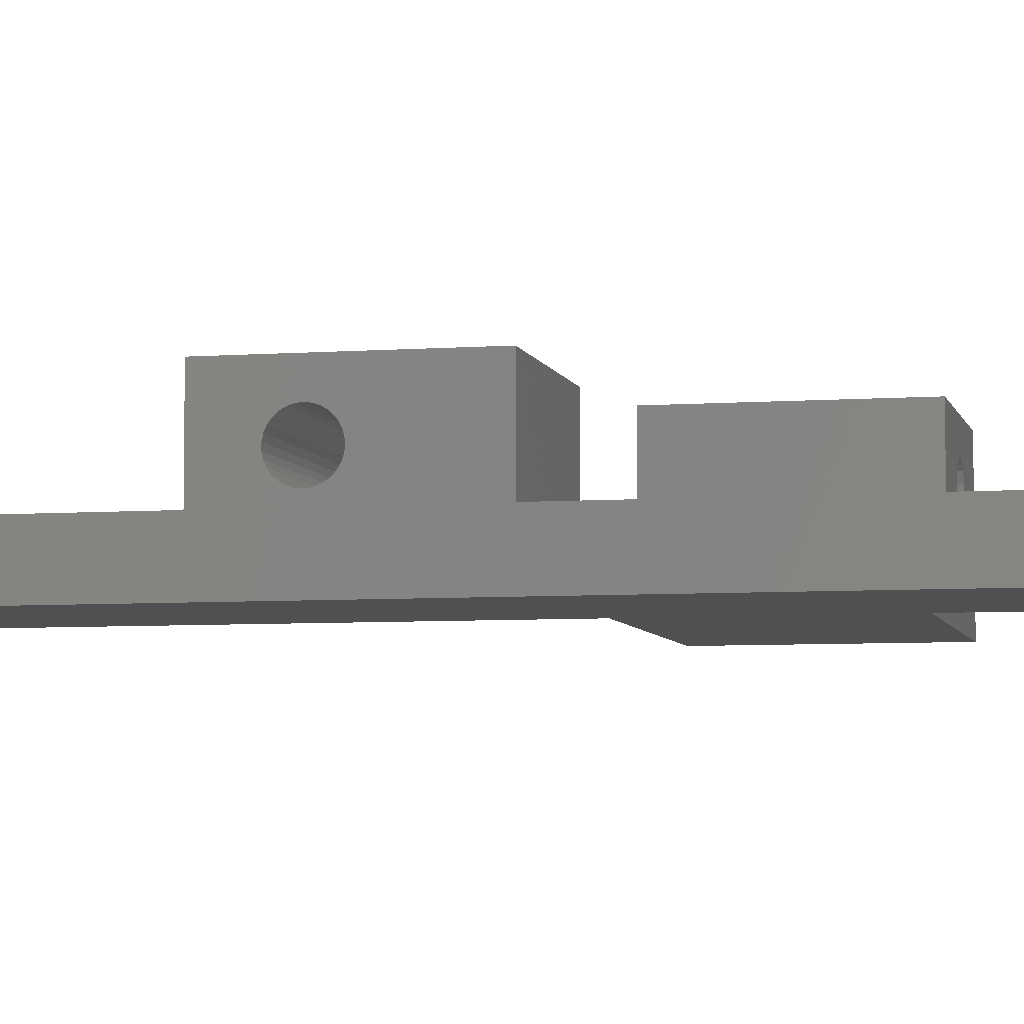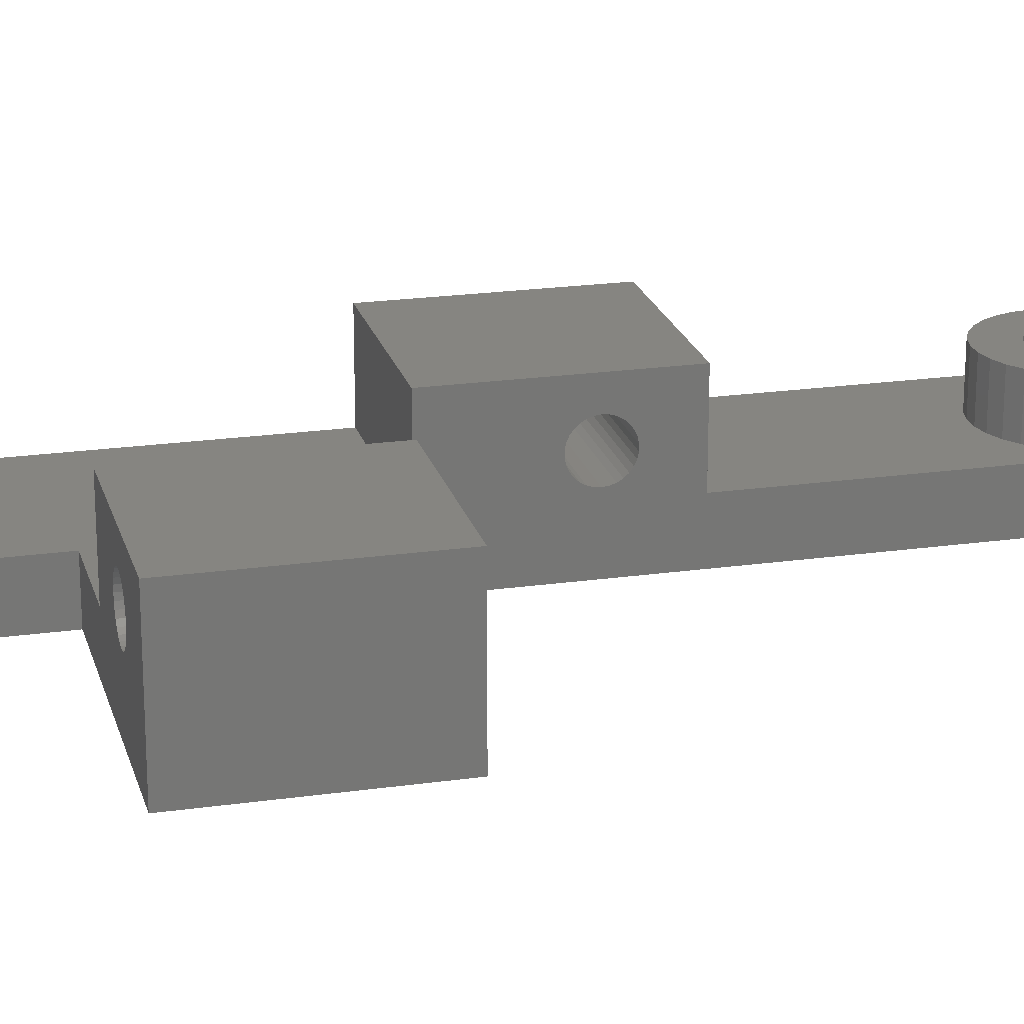
<metadata>
{"format":"stl","ext":"stl","renderer":"f3d","projection":"perspective","resolution":1024,"background":"white","views":[{"elev":-5.8,"azim":-77.1,"up":"+Z"},{"elev":21.3,"azim":75.8,"up":"+Z"}]}
</metadata>
<code>
# stl→obj: 388 verts, 788 faces
v -67.5 27.5 133
v -67.5 5.5 136
v -67.5 27.5 136
v -67.5 2.892 138.1
v -67.5 2.892 137.9
v -67.5 2.831 137.6
v -67.5 2.712 137.3
v -67.5 2.54 137.1
v -67.5 2.323 136.9
v -67.5 2.069 136.7
v -67.5 1.791 136.6
v -67.5 1.5 136.6
v -67.5 -5.5 136
v -67.5 0.1077 137.9
v -67.5 0.1077 138.1
v -67.5 0.1685 137.6
v -67.5 0.2876 137.3
v -67.5 0.4596 137.1
v -67.5 0.6771 136.9
v -67.5 0.9306 136.7
v -67.5 1.209 136.6
v -67.5 -32.5 133
v -67.5 -32.5 136
v -67.5 5.5 141
v -67.5 2.831 138.4
v -67.5 2.712 138.7
v -67.5 2.54 138.9
v -67.5 2.323 139.1
v -67.5 2.069 139.3
v -67.5 1.791 139.4
v -67.5 1.5 139.4
v -67.5 1.209 139.4
v -67.5 -5.5 141
v -67.5 0.9306 139.3
v -67.5 0.1685 138.4
v -67.5 0.2876 138.7
v -67.5 0.4596 138.9
v -67.5 0.6771 139.1
v -57.5 -6.5 136
v -57.5 -5.5 136
v -57.5 -17.5 136
v -58.2 -26.6 136
v -57.5 -32.5 136
v -58.29 -25.77 136
v -58.55 -24.97 136
v -58.96 -24.25 136
v -59.52 -23.63 136
v -60.2 -23.14 136
v -60.96 -22.8 136
v -61.78 -22.62 136
v -62.62 -22.62 136
v -63.44 -22.8 136
v -64.2 -23.14 136
v -64.88 -23.63 136
v -65.44 -24.25 136
v -66.11 -25.77 136
v -65.85 -24.97 136
v -52.3 -17.5 136
v -52.3 -6.5 136
v -58.29 -27.43 136
v -58.55 -28.23 136
v -58.96 -28.95 136
v -59.52 -29.57 136
v -60.2 -30.06 136
v -60.96 -30.4 136
v -61.78 -30.58 136
v -62.62 -30.58 136
v -63.44 -30.4 136
v -64.2 -30.06 136
v -64.88 -29.57 136
v -65.44 -28.95 136
v -65.85 -28.23 136
v -66.11 -27.43 136
v -66.2 -26.6 136
v -57.5 27.5 136
v -58.2 21.5 136
v -57.5 5.5 136
v -58.29 22.33 136
v -58.55 23.13 136
v -58.96 23.85 136
v -59.52 24.47 136
v -60.2 24.96 136
v -60.96 25.3 136
v -61.78 25.48 136
v -62.62 25.48 136
v -66.11 22.33 136
v -66.2 21.5 136
v -65.85 23.13 136
v -65.44 23.85 136
v -64.88 24.47 136
v -64.2 24.96 136
v -63.44 25.3 136
v -58.29 20.67 136
v -58.55 19.87 136
v -58.96 19.15 136
v -59.52 18.53 136
v -60.2 18.04 136
v -60.96 17.7 136
v -61.78 17.52 136
v -62.62 17.52 136
v -63.44 17.7 136
v -64.2 18.04 136
v -64.88 18.53 136
v -65.44 19.15 136
v -66.11 20.67 136
v -65.85 19.87 136
v -57.5 5.5 141
v -57.5 2.892 138.1
v -57.5 2.831 138.4
v -57.5 2.712 138.7
v -57.5 2.54 138.9
v -57.5 2.323 139.1
v -57.5 2.069 139.3
v -57.5 1.791 139.4
v -57.5 1.5 139.4
v -57.5 1.209 139.4
v -57.5 -5.5 141
v -57.5 0.1077 138.1
v -57.5 0.1685 138.4
v -57.5 0.2876 138.7
v -57.5 0.4596 138.9
v -57.5 0.6771 139.1
v -57.5 0.9306 139.3
v -57.5 27.5 133
v -57.5 2.892 137.9
v -57.5 2.831 137.6
v -57.5 2.712 137.3
v -57.5 2.54 137.1
v -57.5 2.323 136.9
v -57.5 2.069 136.7
v -57.5 1.791 136.6
v -57.5 1.5 136.6
v -57.5 -6.5 133
v -57.5 1.209 136.6
v -57.5 0.1077 137.9
v -57.5 0.1685 137.6
v -57.5 0.2876 137.3
v -57.5 0.4596 137.1
v -57.5 0.6771 136.9
v -57.5 0.9306 136.7
v -57.5 -17.5 133
v -57.5 -32.5 133
v -60.7 -25.51 133
v -60.51 -25.85 133
v -60.39 21.12 133
v -60.35 21.5 133
v -60.96 -25.23 133
v -60.51 20.75 133
v -61.27 -25 133
v -60.7 20.41 133
v -61.63 -24.84 133
v -60.96 20.13 133
v -62.01 -24.76 133
v -61.27 19.9 133
v -62.39 -24.76 133
v -61.63 19.74 133
v -62.77 -24.84 133
v -62.01 19.66 133
v -63.12 -25 133
v -62.39 19.66 133
v -62.77 19.74 133
v -63.44 -25.23 133
v -63.12 19.9 133
v -63.7 -25.51 133
v -63.44 20.13 133
v -63.7 20.41 133
v -63.89 -25.85 133
v -63.89 20.75 133
v -64.01 -26.22 133
v -64.05 -26.6 133
v -60.39 -26.22 133
v -60.35 -26.6 133
v -60.39 -26.98 133
v -60.51 -27.35 133
v -60.7 -27.69 133
v -60.96 -27.97 133
v -61.27 -28.2 133
v -61.63 -28.36 133
v -62.01 -28.44 133
v -62.39 -28.44 133
v -62.77 -28.36 133
v -63.12 -28.2 133
v -64.01 21.12 133
v -64.01 -26.98 133
v -63.89 -27.35 133
v -63.7 -27.69 133
v -63.44 -27.97 133
v -42.3 -6.5 133
v -42.3 -17.5 133
v -60.39 21.88 133
v -60.51 22.25 133
v -60.7 22.59 133
v -60.96 22.87 133
v -61.27 23.1 133
v -61.63 23.26 133
v -62.01 23.34 133
v -62.39 23.34 133
v -62.77 23.26 133
v -63.12 23.1 133
v -63.44 22.87 133
v -63.7 22.59 133
v -63.89 22.25 133
v -64.01 21.88 133
v -64.05 21.5 133
v -52.3 -6.5 141
v -52.3 -17.5 141
v -42.3 -17.5 141
v -42.3 -6.5 141
v -47.35 -6.5 139.4
v -47.05 -6.5 139.4
v -46.77 -6.5 139.3
v -46.5 -6.5 139.2
v -46.26 -6.5 139
v -46.07 -6.5 138.8
v -45.92 -6.5 138.6
v -45.83 -6.5 138.3
v -45.8 -6.5 138
v -45.83 -6.5 137.7
v -45.92 -6.5 137.4
v -46.07 -6.5 137.2
v -47.35 -6.5 136.6
v -47.05 -6.5 136.6
v -46.26 -6.5 137
v -46.5 -6.5 136.8
v -46.77 -6.5 136.7
v -47.63 -6.5 139.3
v -47.9 -6.5 139.2
v -48.14 -6.5 139
v -48.33 -6.5 138.8
v -48.48 -6.5 138.6
v -48.57 -6.5 138.3
v -48.6 -6.5 138
v -48.57 -6.5 137.7
v -48.48 -6.5 137.4
v -48.33 -6.5 137.2
v -48.14 -6.5 137
v -47.9 -6.5 136.8
v -47.63 -6.5 136.7
v -47.35 -17.5 139.4
v -47.63 -17.5 139.3
v -47.9 -17.5 139.2
v -48.14 -17.5 139
v -48.33 -17.5 138.8
v -48.48 -17.5 138.6
v -48.57 -17.5 138.3
v -48.6 -17.5 138
v -48.57 -17.5 137.7
v -48.48 -17.5 137.4
v -48.33 -17.5 137.2
v -47.35 -17.5 136.6
v -47.63 -17.5 136.7
v -47.9 -17.5 136.8
v -48.14 -17.5 137
v -47.05 -17.5 139.4
v -46.77 -17.5 139.3
v -46.5 -17.5 139.2
v -46.26 -17.5 139
v -46.07 -17.5 138.8
v -45.92 -17.5 138.6
v -45.83 -17.5 138.3
v -45.8 -17.5 138
v -45.83 -17.5 137.7
v -45.92 -17.5 137.4
v -46.07 -17.5 137.2
v -46.26 -17.5 137
v -47.05 -17.5 136.6
v -46.5 -17.5 136.8
v -46.77 -17.5 136.7
v -58.2 -26.6 139
v -58.29 -25.77 139
v -66.11 -25.77 139
v -66.2 -26.6 139
v -62.62 -22.62 139
v -61.78 -22.62 139
v -61.78 -30.58 139
v -62.62 -30.58 139
v -60.2 -23.14 139
v -59.52 -23.63 139
v -60.96 -22.8 139
v -64.88 -23.63 139
v -65.44 -24.25 139
v -65.85 -24.97 139
v -64.2 -23.14 139
v -63.44 -22.8 139
v -58.96 -28.95 139
v -58.55 -28.23 139
v -58.55 -24.97 139
v -58.96 -24.25 139
v -60.35 -26.6 139
v -60.39 -26.22 139
v -58.29 -27.43 139
v -60.51 -25.85 139
v -60.39 -26.98 139
v -60.7 -25.51 139
v -60.96 -25.23 139
v -60.51 -27.35 139
v -61.27 -25 139
v -61.63 -24.84 139
v -62.01 -24.76 139
v -62.39 -24.76 139
v -62.77 -24.84 139
v -63.12 -25 139
v -63.44 -25.23 139
v -63.7 -25.51 139
v -63.89 -25.85 139
v -60.7 -27.69 139
v -59.52 -29.57 139
v -60.96 -27.97 139
v -60.2 -30.06 139
v -61.27 -28.2 139
v -60.96 -30.4 139
v -61.63 -28.36 139
v -62.01 -28.44 139
v -62.39 -28.44 139
v -62.77 -28.36 139
v -63.44 -30.4 139
v -63.12 -28.2 139
v -64.2 -30.06 139
v -63.44 -27.97 139
v -64.88 -29.57 139
v -63.7 -27.69 139
v -65.44 -28.95 139
v -63.89 -27.35 139
v -65.85 -28.23 139
v -64.01 -26.98 139
v -66.11 -27.43 139
v -64.05 -26.6 139
v -64.01 -26.22 139
v -58.2 21.5 139
v -58.29 22.33 139
v -66.11 22.33 139
v -66.2 21.5 139
v -62.62 25.48 139
v -61.78 25.48 139
v -61.78 17.52 139
v -62.62 17.52 139
v -58.96 23.85 139
v -59.52 24.47 139
v -64.88 24.47 139
v -65.44 23.85 139
v -65.85 23.13 139
v -64.2 24.96 139
v -63.44 25.3 139
v -58.96 19.15 139
v -58.55 19.87 139
v -58.55 23.13 139
v -60.96 25.3 139
v -60.2 24.96 139
v -60.35 21.5 139
v -60.39 21.88 139
v -58.29 20.67 139
v -60.51 22.25 139
v -60.39 21.12 139
v -60.7 22.59 139
v -60.96 22.87 139
v -60.51 20.75 139
v -61.27 23.1 139
v -61.63 23.26 139
v -62.01 23.34 139
v -62.39 23.34 139
v -62.77 23.26 139
v -63.12 23.1 139
v -63.44 22.87 139
v -63.7 22.59 139
v -63.89 22.25 139
v -60.7 20.41 139
v -59.52 18.53 139
v -60.96 20.13 139
v -60.2 18.04 139
v -61.27 19.9 139
v -60.96 17.7 139
v -61.63 19.74 139
v -62.01 19.66 139
v -62.39 19.66 139
v -62.77 19.74 139
v -63.44 17.7 139
v -63.12 19.9 139
v -64.2 18.04 139
v -63.44 20.13 139
v -64.88 18.53 139
v -63.7 20.41 139
v -65.44 19.15 139
v -63.89 20.75 139
v -65.85 19.87 139
v -64.01 21.12 139
v -66.11 20.67 139
v -64.05 21.5 139
v -64.01 21.88 139
f 1 2 3
f 4 2 5
f 2 6 5
f 2 7 6
f 2 8 7
f 2 9 8
f 2 10 9
f 2 11 10
f 2 12 11
f 13 12 2
f 14 13 15
f 16 13 14
f 17 13 16
f 18 13 17
f 19 13 18
f 20 13 19
f 21 13 20
f 12 13 21
f 1 13 2
f 22 13 1
f 13 22 23
f 2 4 24
f 25 24 4
f 26 24 25
f 27 24 26
f 28 24 27
f 29 24 28
f 30 24 29
f 31 24 30
f 32 24 31
f 33 32 34
f 33 15 13
f 15 33 35
f 35 33 36
f 36 33 37
f 37 33 38
f 32 33 24
f 38 33 34
f 13 39 40
f 39 13 41
f 41 42 43
f 41 44 42
f 41 45 44
f 41 46 45
f 41 47 46
f 41 48 47
f 41 49 48
f 41 50 49
f 41 51 50
f 52 41 13
f 41 52 51
f 52 13 53
f 53 13 54
f 54 13 55
f 23 56 13
f 57 13 56
f 55 13 57
f 39 58 59
f 58 39 41
f 60 43 42
f 61 43 60
f 62 43 61
f 63 43 62
f 64 43 63
f 65 43 64
f 66 43 65
f 67 43 66
f 23 67 68
f 67 23 43
f 69 23 68
f 70 23 69
f 71 23 70
f 72 23 71
f 73 23 72
f 74 23 73
f 56 23 74
f 75 76 77
f 75 78 76
f 75 79 78
f 75 80 79
f 75 81 80
f 75 82 81
f 75 83 82
f 75 84 83
f 75 85 84
f 3 85 75
f 86 3 87
f 88 3 86
f 89 3 88
f 90 3 89
f 91 3 90
f 92 3 91
f 85 3 92
f 93 77 76
f 94 77 93
f 95 77 94
f 96 77 95
f 97 77 96
f 98 77 97
f 99 77 98
f 100 77 99
f 2 100 101
f 2 101 102
f 2 102 103
f 2 103 104
f 3 105 87
f 100 2 77
f 106 2 104
f 105 2 106
f 2 105 3
f 107 108 77
f 107 109 108
f 107 110 109
f 107 111 110
f 107 112 111
f 107 113 112
f 107 114 113
f 107 115 114
f 107 116 115
f 117 116 107
f 40 118 117
f 119 117 118
f 120 117 119
f 121 117 120
f 122 117 121
f 123 117 122
f 116 117 123
f 77 124 75
f 125 77 108
f 126 77 125
f 127 77 126
f 128 77 127
f 129 77 128
f 130 77 129
f 131 77 130
f 132 77 131
f 133 132 134
f 118 40 135
f 135 40 136
f 136 40 137
f 137 40 138
f 138 40 139
f 133 139 40
f 139 133 140
f 140 133 134
f 132 133 77
f 133 40 39
f 77 133 124
f 43 141 41
f 141 43 142
f 124 3 75
f 3 124 1
f 143 141 144
f 133 145 146
f 147 141 143
f 133 148 145
f 149 141 147
f 133 150 148
f 151 141 149
f 133 152 150
f 153 141 151
f 133 154 152
f 155 141 153
f 133 156 154
f 157 141 155
f 133 158 156
f 159 141 157
f 133 160 158
f 141 159 133
f 133 161 160
f 162 133 159
f 133 163 161
f 164 133 162
f 133 165 163
f 166 133 164
f 133 166 165
f 167 166 164
f 167 168 166
f 22 167 169
f 167 22 168
f 22 169 170
f 1 168 22
f 171 142 172
f 142 171 141
f 144 141 171
f 142 173 172
f 142 174 173
f 142 175 174
f 142 176 175
f 142 177 176
f 142 178 177
f 142 179 178
f 142 180 179
f 22 180 142
f 180 22 181
f 181 22 182
f 168 1 183
f 184 22 170
f 185 22 184
f 186 22 185
f 187 22 186
f 182 22 187
f 141 188 189
f 188 141 133
f 133 146 124
f 190 124 146
f 191 124 190
f 192 124 191
f 193 124 192
f 194 124 193
f 195 124 194
f 196 124 195
f 197 124 196
f 1 197 198
f 1 198 199
f 1 199 200
f 197 1 124
f 201 1 200
f 202 1 201
f 203 1 202
f 204 1 203
f 183 1 204
f 22 43 23
f 43 22 142
f 24 117 107
f 117 24 33
f 77 24 107
f 24 77 2
f 13 117 33
f 117 13 40
f 58 205 59
f 205 58 206
f 205 207 208
f 207 205 206
f 207 188 208
f 188 207 189
f 209 208 210
f 208 211 210
f 208 212 211
f 208 213 212
f 208 214 213
f 208 215 214
f 208 216 215
f 208 217 216
f 208 218 217
f 188 218 208
f 218 188 219
f 219 188 220
f 188 221 222
f 220 188 223
f 188 224 223
f 188 225 224
f 188 222 225
f 221 188 59
f 133 59 188
f 59 133 39
f 208 209 205
f 226 205 209
f 227 205 226
f 228 205 227
f 229 205 228
f 230 205 229
f 231 205 230
f 59 231 232
f 59 232 233
f 59 233 234
f 59 234 235
f 59 235 236
f 231 59 205
f 237 59 236
f 238 59 237
f 59 238 221
f 41 141 58
f 206 239 207
f 206 240 239
f 206 241 240
f 206 242 241
f 206 243 242
f 206 244 243
f 206 245 244
f 58 245 206
f 245 58 246
f 246 58 247
f 247 58 248
f 248 58 249
f 189 250 58
f 251 58 250
f 252 58 251
f 253 58 252
f 249 58 253
f 254 207 239
f 255 207 254
f 256 207 255
f 257 207 256
f 258 207 257
f 259 207 258
f 260 207 259
f 261 207 260
f 262 207 261
f 189 262 263
f 189 263 264
f 189 264 265
f 189 58 141
f 250 189 266
f 262 189 207
f 267 189 265
f 268 189 267
f 266 189 268
f 269 44 270
f 44 269 42
f 74 271 56
f 271 74 272
f 50 273 274
f 273 50 51
f 67 275 276
f 275 67 66
f 47 277 278
f 277 47 48
f 48 279 277
f 279 48 49
f 55 280 54
f 280 55 281
f 57 281 55
f 281 57 282
f 52 283 284
f 283 52 53
f 285 61 286
f 61 285 62
f 287 46 288
f 46 287 45
f 270 45 287
f 45 270 44
f 288 47 278
f 47 288 46
f 49 274 279
f 274 49 50
f 56 282 57
f 282 56 271
f 289 269 270
f 290 270 287
f 269 289 291
f 292 287 288
f 293 291 289
f 294 288 278
f 291 293 286
f 295 278 277
f 296 286 293
f 286 296 285
f 270 290 289
f 287 292 290
f 288 294 292
f 278 295 294
f 297 277 279
f 277 297 295
f 279 298 297
f 274 298 279
f 274 299 298
f 274 300 299
f 273 300 274
f 273 301 300
f 284 301 273
f 301 284 302
f 283 302 284
f 302 283 303
f 280 303 283
f 303 280 304
f 304 281 305
f 281 304 280
f 306 285 296
f 285 306 307
f 308 307 306
f 307 308 309
f 310 309 308
f 309 310 311
f 312 311 310
f 312 275 311
f 313 275 312
f 314 275 313
f 314 276 275
f 315 276 314
f 316 315 317
f 315 316 276
f 318 317 319
f 320 319 321
f 322 321 323
f 324 323 325
f 317 318 316
f 326 325 327
f 282 305 281
f 305 282 328
f 319 320 318
f 271 328 282
f 321 322 320
f 328 271 327
f 323 324 322
f 272 327 271
f 325 326 324
f 327 272 326
f 53 280 283
f 280 53 54
f 51 284 273
f 284 51 52
f 291 42 269
f 42 291 60
f 66 311 275
f 311 66 65
f 307 62 285
f 62 307 63
f 286 60 291
f 60 286 61
f 71 324 72
f 324 71 322
f 64 307 309
f 307 64 63
f 65 309 311
f 309 65 64
f 68 276 316
f 276 68 67
f 69 316 318
f 316 69 68
f 70 322 71
f 322 70 320
f 72 326 73
f 326 72 324
f 73 272 74
f 272 73 326
f 70 318 320
f 318 70 69
f 329 78 330
f 78 329 76
f 87 331 86
f 331 87 332
f 84 333 334
f 333 84 85
f 100 335 336
f 335 100 99
f 337 81 338
f 81 337 80
f 89 339 90
f 339 89 340
f 88 340 89
f 340 88 341
f 92 342 343
f 342 92 91
f 344 94 345
f 94 344 95
f 346 80 337
f 80 346 79
f 330 79 346
f 79 330 78
f 82 347 348
f 347 82 83
f 83 334 347
f 334 83 84
f 81 348 338
f 348 81 82
f 86 341 88
f 341 86 331
f 349 329 330
f 350 330 346
f 329 349 351
f 352 346 337
f 353 351 349
f 354 337 338
f 351 353 345
f 355 338 348
f 356 345 353
f 345 356 344
f 330 350 349
f 346 352 350
f 337 354 352
f 338 355 354
f 357 348 347
f 348 357 355
f 347 358 357
f 334 358 347
f 334 359 358
f 334 360 359
f 333 360 334
f 333 361 360
f 343 361 333
f 361 343 362
f 342 362 343
f 362 342 363
f 339 363 342
f 363 339 364
f 364 340 365
f 340 364 339
f 366 344 356
f 344 366 367
f 368 367 366
f 367 368 369
f 370 369 368
f 369 370 371
f 372 371 370
f 372 335 371
f 373 335 372
f 374 335 373
f 374 336 335
f 375 336 374
f 376 375 377
f 375 376 336
f 378 377 379
f 380 379 381
f 382 381 383
f 384 383 385
f 377 378 376
f 386 385 387
f 341 365 340
f 365 341 388
f 379 380 378
f 331 388 341
f 381 382 380
f 388 331 387
f 383 384 382
f 332 387 331
f 385 386 384
f 387 332 386
f 91 339 342
f 339 91 90
f 85 343 333
f 343 85 92
f 351 76 329
f 76 351 93
f 99 371 335
f 371 99 98
f 367 95 344
f 95 367 96
f 345 93 351
f 93 345 94
f 104 384 106
f 384 104 382
f 97 367 369
f 367 97 96
f 98 369 371
f 369 98 97
f 101 336 376
f 336 101 100
f 102 376 378
f 376 102 101
f 103 382 104
f 382 103 380
f 106 386 105
f 386 106 384
f 105 332 87
f 332 105 386
f 103 378 380
f 378 103 102
f 172 290 171
f 290 172 289
f 155 299 300
f 299 155 153
f 178 313 312
f 313 178 179
f 143 295 147
f 295 143 294
f 304 162 303
f 162 304 164
f 159 301 302
f 301 159 157
f 175 296 174
f 296 175 306
f 144 294 143
f 294 144 292
f 171 292 144
f 292 171 290
f 151 297 298
f 297 151 149
f 153 298 299
f 298 153 151
f 149 295 297
f 295 149 147
f 328 167 305
f 167 328 169
f 305 164 304
f 164 305 167
f 327 169 328
f 169 327 170
f 162 302 303
f 302 162 159
f 157 300 301
f 300 157 155
f 174 293 173
f 293 174 296
f 325 170 327
f 170 325 184
f 180 315 314
f 315 180 181
f 319 186 321
f 186 319 187
f 323 184 325
f 184 323 185
f 177 312 310
f 312 177 178
f 176 306 175
f 306 176 308
f 173 289 172
f 289 173 293
f 179 314 313
f 314 179 180
f 181 317 315
f 317 181 182
f 182 319 317
f 319 182 187
f 321 185 323
f 185 321 186
f 176 310 308
f 310 176 177
f 146 350 190
f 350 146 349
f 197 359 360
f 359 197 196
f 156 373 372
f 373 156 158
f 192 355 193
f 355 192 354
f 190 352 191
f 352 190 350
f 364 200 363
f 200 364 201
f 199 361 362
f 361 199 198
f 191 354 192
f 354 191 352
f 195 357 358
f 357 195 194
f 196 358 359
f 358 196 195
f 194 355 357
f 355 194 193
f 388 202 365
f 202 388 203
f 365 201 364
f 201 365 202
f 387 203 388
f 203 387 204
f 200 362 363
f 362 200 199
f 198 360 361
f 360 198 197
f 145 349 146
f 349 145 353
f 152 366 150
f 366 152 368
f 385 204 387
f 204 385 183
f 150 356 148
f 356 150 366
f 379 166 381
f 166 379 165
f 383 183 385
f 183 383 168
f 154 372 370
f 372 154 156
f 148 353 145
f 353 148 356
f 160 375 374
f 375 160 161
f 163 379 377
f 379 163 165
f 381 168 383
f 168 381 166
f 152 370 368
f 370 152 154
f 161 377 375
f 377 161 163
f 158 374 373
f 374 158 160
f 261 216 217
f 216 261 260
f 260 215 216
f 215 260 259
f 240 209 239
f 209 240 226
f 256 213 257
f 213 256 212
f 242 229 228
f 229 242 243
f 242 227 241
f 227 242 228
f 264 219 220
f 219 264 263
f 259 214 215
f 214 259 258
f 254 211 255
f 211 254 210
f 255 212 256
f 212 255 211
f 244 231 230
f 231 244 245
f 243 230 229
f 230 243 244
f 241 226 240
f 226 241 227
f 222 268 225
f 268 222 266
f 224 265 223
f 265 224 267
f 258 213 214
f 213 258 257
f 239 210 254
f 210 239 209
f 245 232 231
f 232 245 246
f 246 233 232
f 233 246 247
f 249 236 235
f 236 249 253
f 248 235 234
f 235 248 249
f 247 234 233
f 234 247 248
f 225 267 224
f 267 225 268
f 263 218 219
f 218 263 262
f 262 217 218
f 217 262 261
f 265 220 223
f 220 265 264
f 236 252 237
f 252 236 253
f 237 251 238
f 251 237 252
f 238 250 221
f 250 238 251
f 221 266 222
f 266 221 250
f 11 132 131
f 132 11 12
f 32 115 116
f 115 32 31
f 4 109 25
f 109 4 108
f 136 14 135
f 14 136 16
f 28 111 112
f 111 28 27
f 26 111 27
f 111 26 110
f 10 131 130
f 131 10 11
f 8 129 128
f 129 8 9
f 5 108 4
f 108 5 125
f 7 126 6
f 126 7 127
f 30 113 114
f 113 30 29
f 29 112 113
f 112 29 28
f 31 114 115
f 114 31 30
f 25 110 26
f 110 25 109
f 12 134 132
f 134 12 21
f 19 138 139
f 138 19 18
f 9 130 129
f 130 9 10
f 8 127 7
f 127 8 128
f 6 125 5
f 125 6 126
f 20 139 140
f 139 20 19
f 21 140 134
f 140 21 20
f 135 15 118
f 15 135 14
f 118 35 119
f 35 118 15
f 120 37 121
f 37 120 36
f 37 122 121
f 122 37 38
f 38 123 122
f 123 38 34
f 34 116 123
f 116 34 32
f 138 17 137
f 17 138 18
f 137 16 136
f 16 137 17
f 119 36 120
f 36 119 35

</code>
